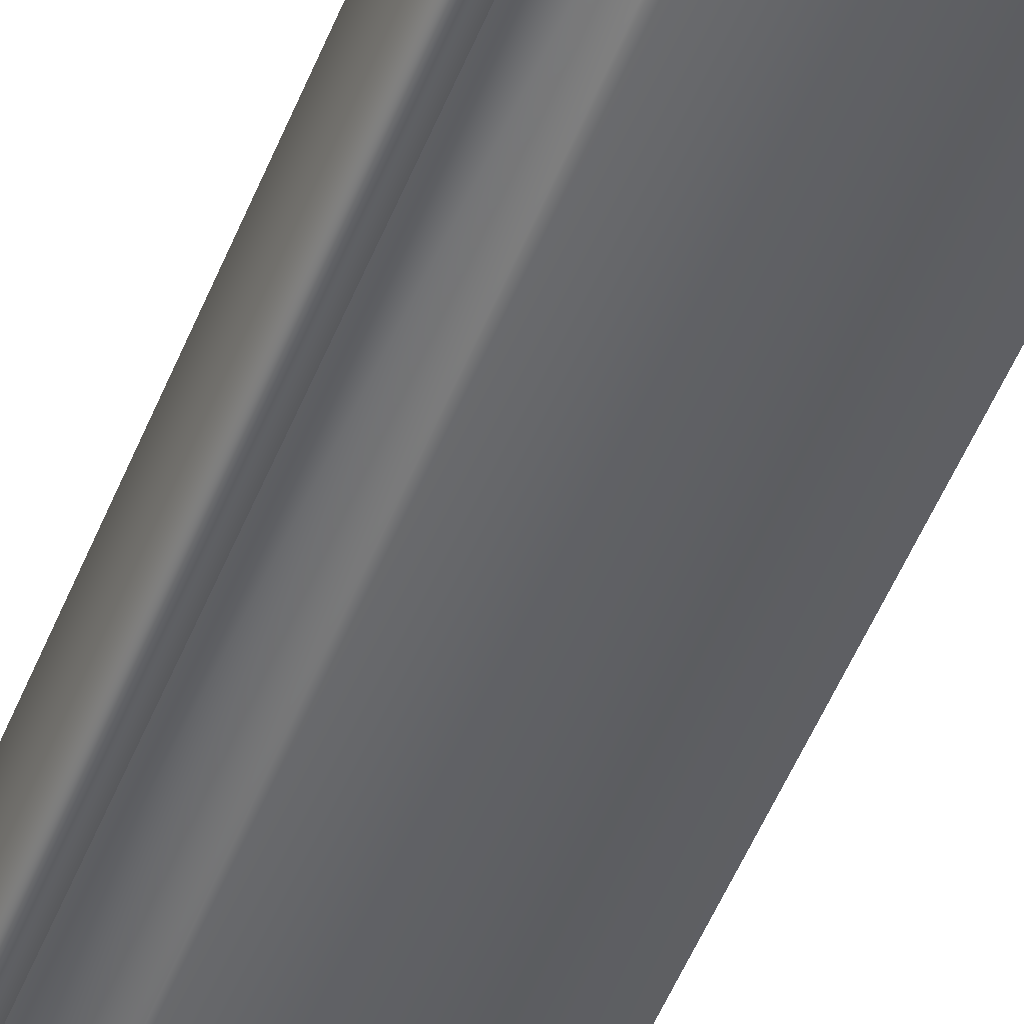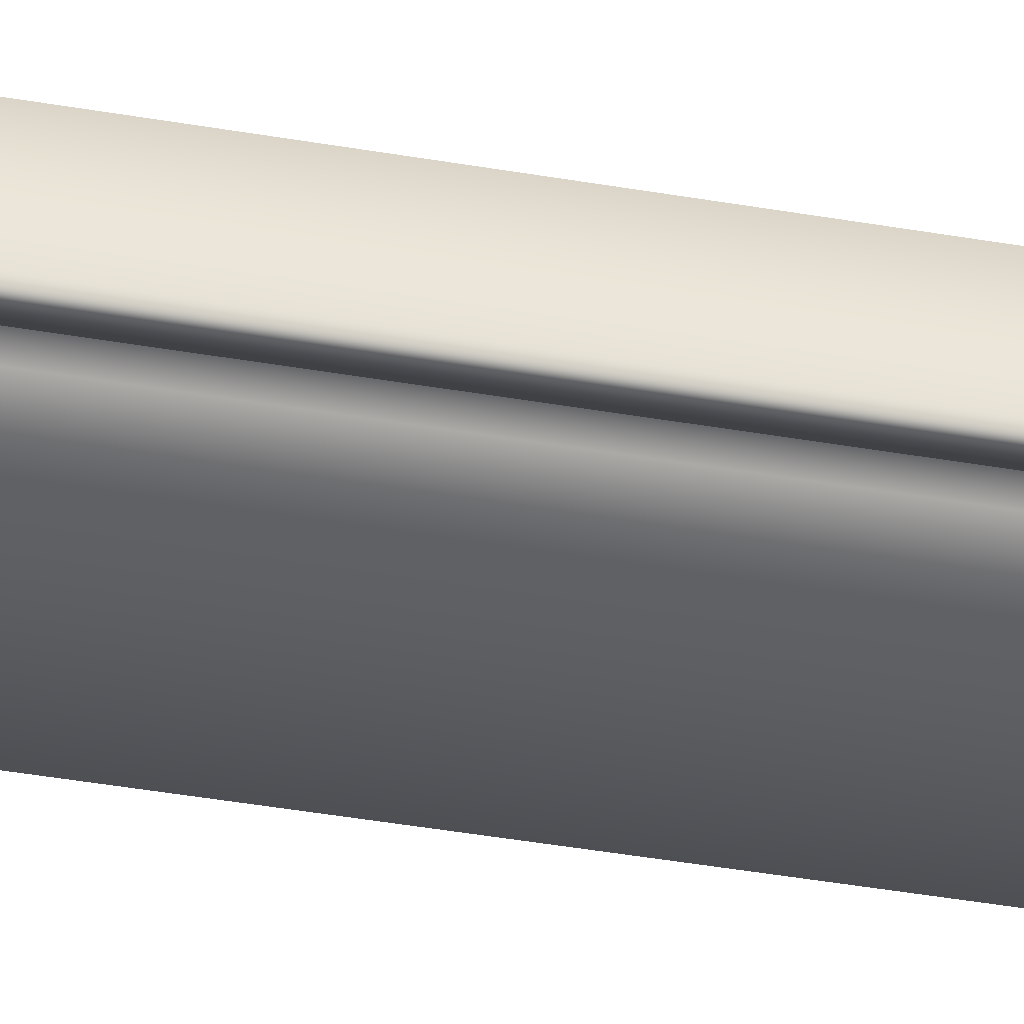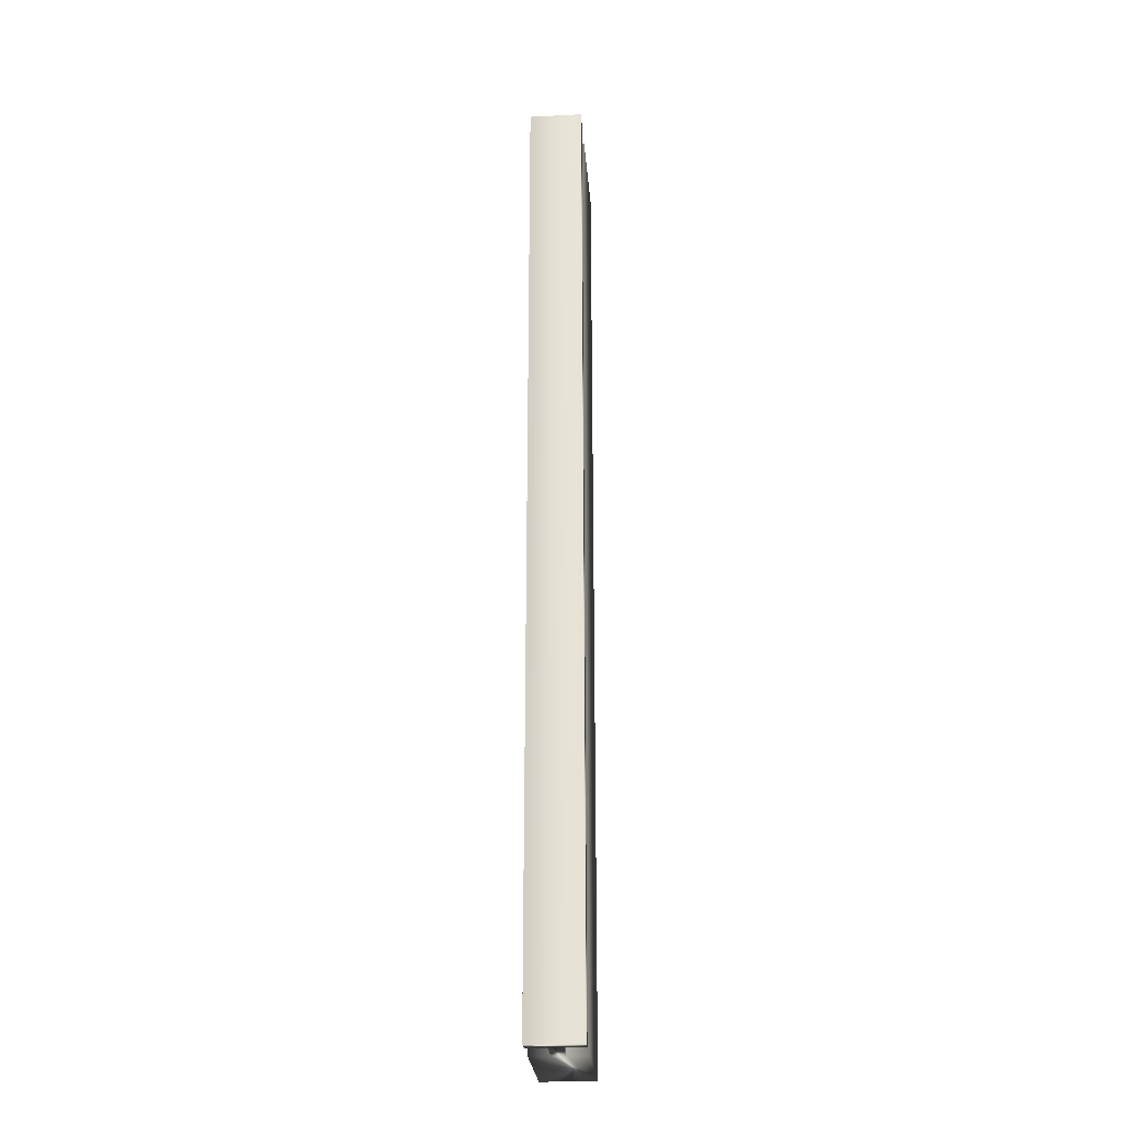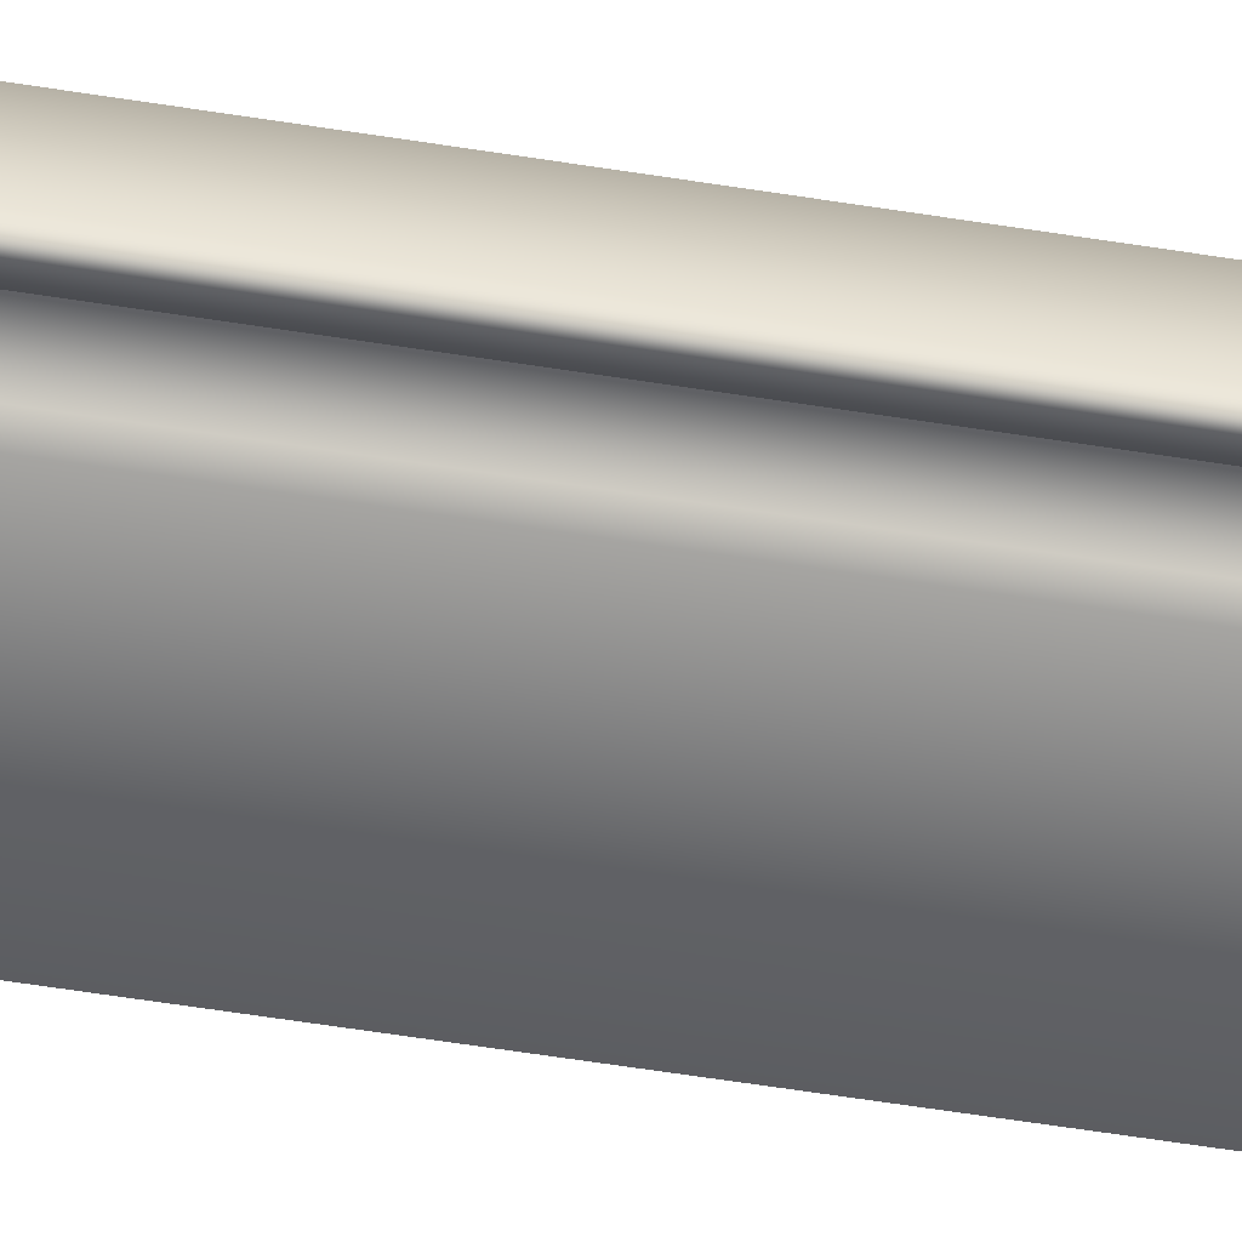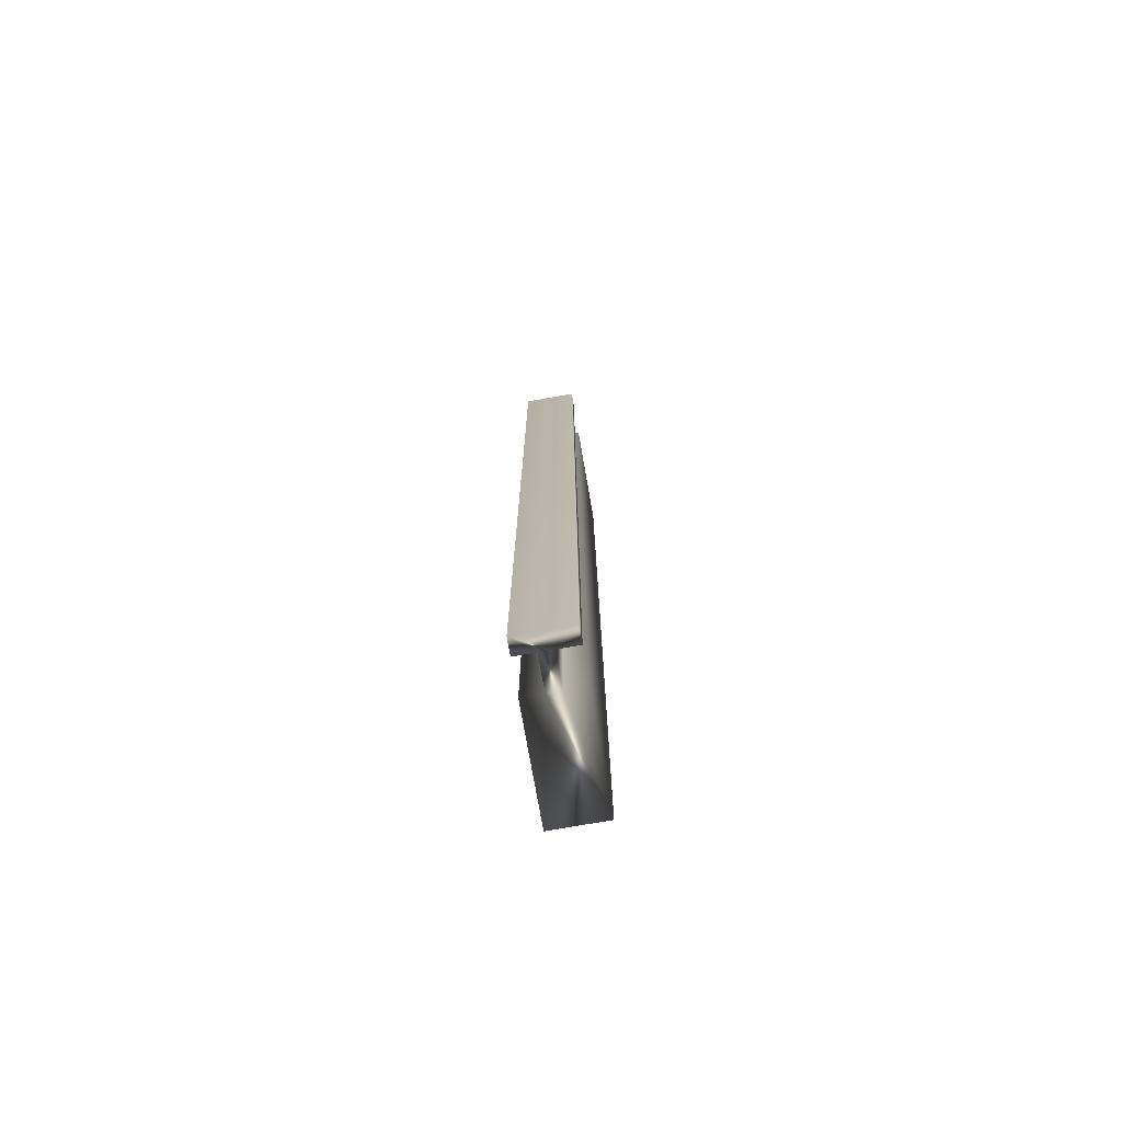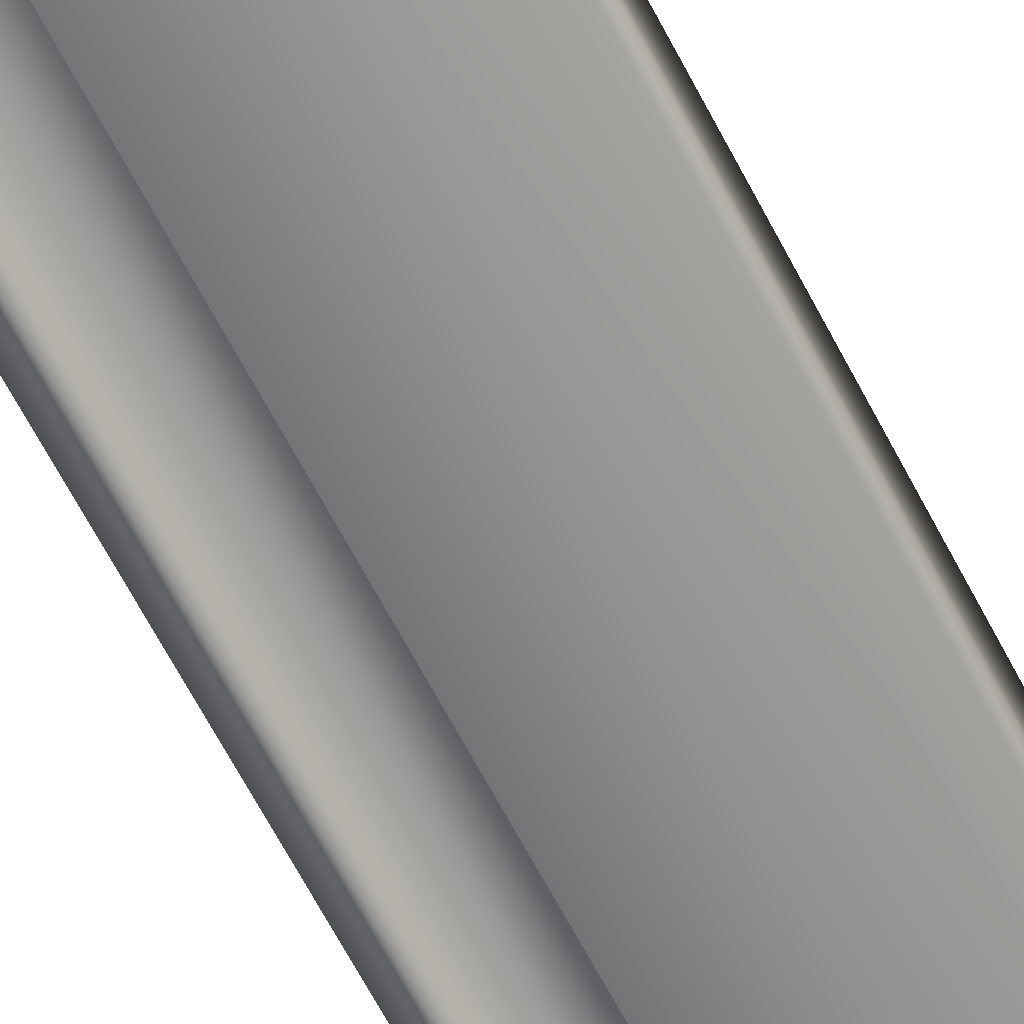
<metadata>
{"format":"obj","ext":"obj","renderer":"f3d","projection":"perspective","resolution":1024,"background":"white","views":[{"elev":-50.3,"azim":158.8,"up":"+Y"},{"elev":-44.1,"azim":78.6,"up":"+Y"},{"elev":-26.3,"azim":94.6,"up":"+Z"},{"elev":-63.0,"azim":81.0,"up":"+Y"},{"elev":-75.2,"azim":99.9,"up":"+Z"},{"elev":-62.3,"azim":-153.1,"up":"+Y"}]}
</metadata>
<code>
v 51.71 10.47 82.05
v 51.71 10.4 82.05
v 51.71 10.47 85.84
v 51.71 10.4 85.84
v 51.58 10.47 82.05
v 51.58 10.47 85.84
v 51.58 10.4 82.05
v 51.58 10.4 85.84
v 51.16 10.4 82.05
v 51.16 10.4 85.84
v 51.16 10.6 82.05
v 51.16 10.6 85.84
v 51.58 10.6 82.05
v 51.58 10.6 85.84
v 51.58 10.53 82.05
v 51.58 10.53 85.84
v 51.71 10.53 82.05
v 51.71 10.53 85.84
v 51.71 10.6 82.05
v 51.71 10.6 85.84
v 51.77 10.4 85.84
v 51.77 10.6 85.84
v 51.77 10.4 82.05
v 51.77 10.6 82.05
f 1 2 3
f 3 2 4
f 1 3 5
f 5 3 6
f 7 5 8
f 8 5 6
f 7 8 9
f 9 8 10
f 11 9 12
f 12 9 10
f 11 12 13
f 13 12 14
f 15 13 16
f 16 13 14
f 15 16 17
f 17 16 18
f 19 17 20
f 20 17 18
f 4 21 3
f 3 21 22
f 3 22 18
f 18 22 20
f 3 18 6
f 6 18 16
f 6 16 10
f 10 16 12
f 12 16 14
f 10 8 6
f 23 21 2
f 2 21 4
f 19 20 24
f 24 20 22
f 2 1 23
f 23 1 17
f 23 17 24
f 24 17 19
f 17 1 15
f 15 1 5
f 15 5 11
f 11 5 9
f 9 5 7
f 11 13 15
f 23 24 21
f 21 24 22

</code>
